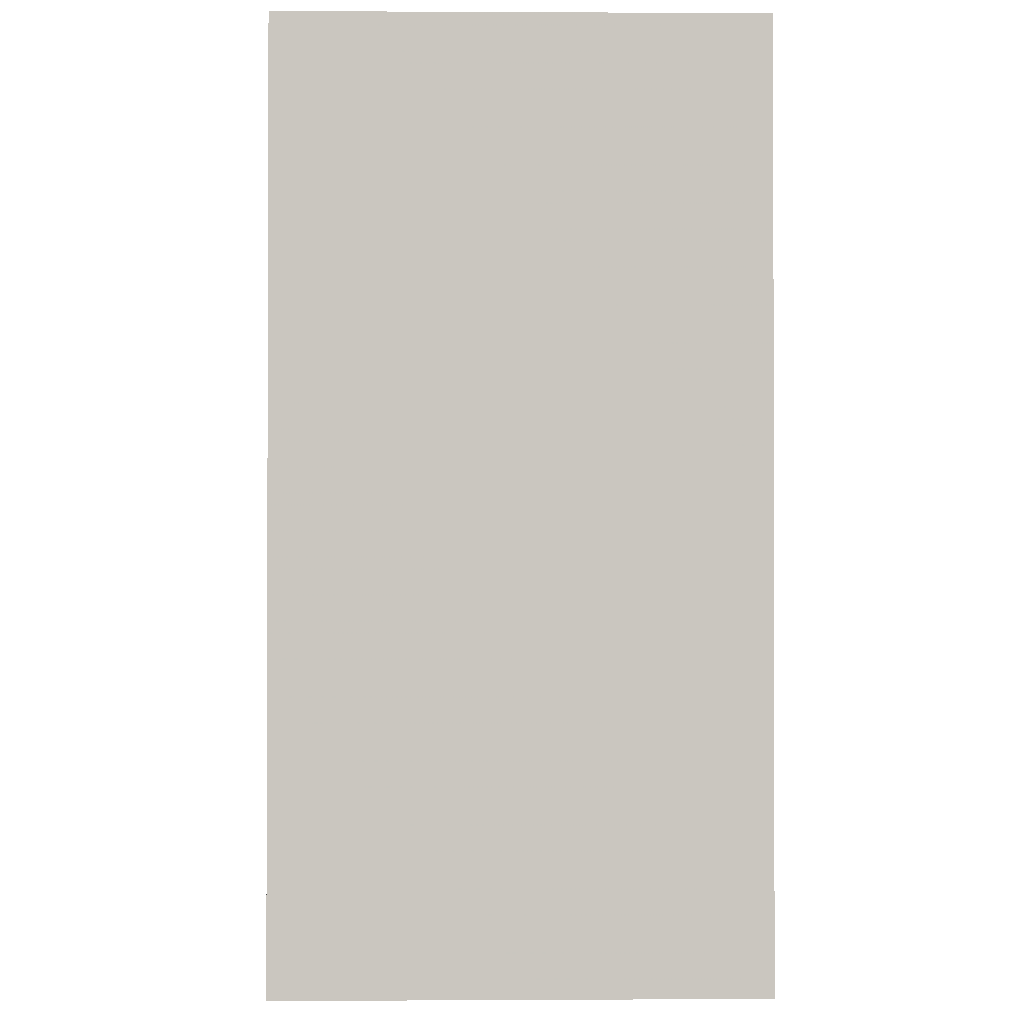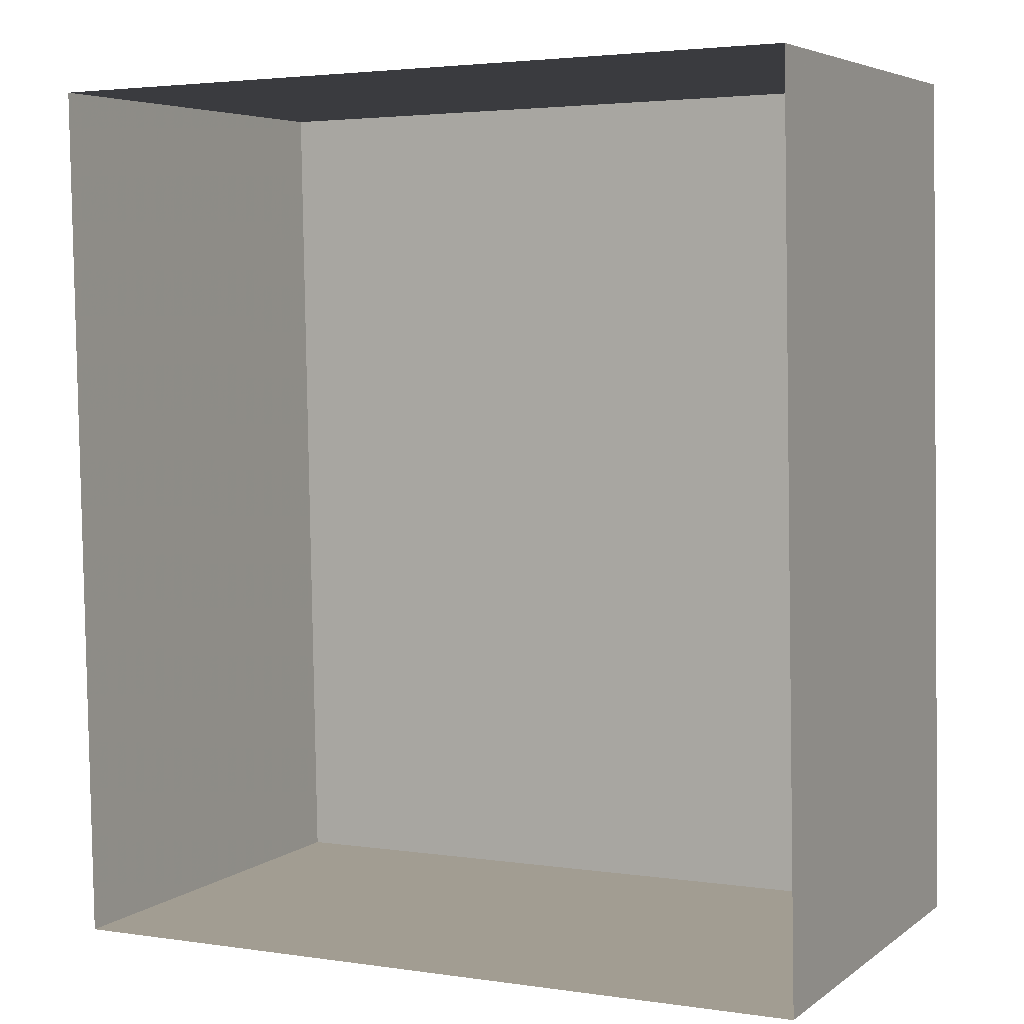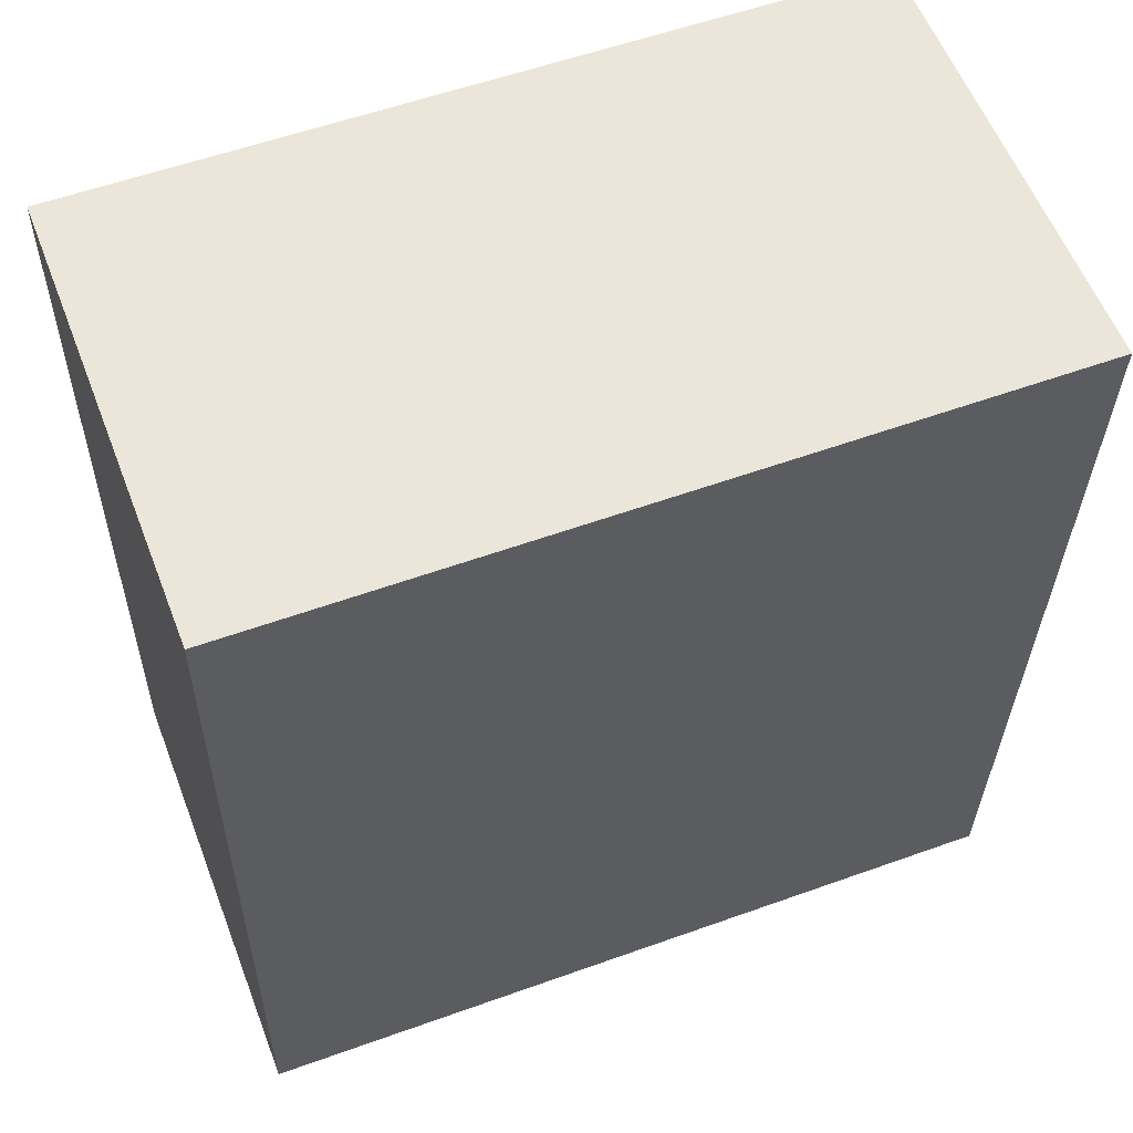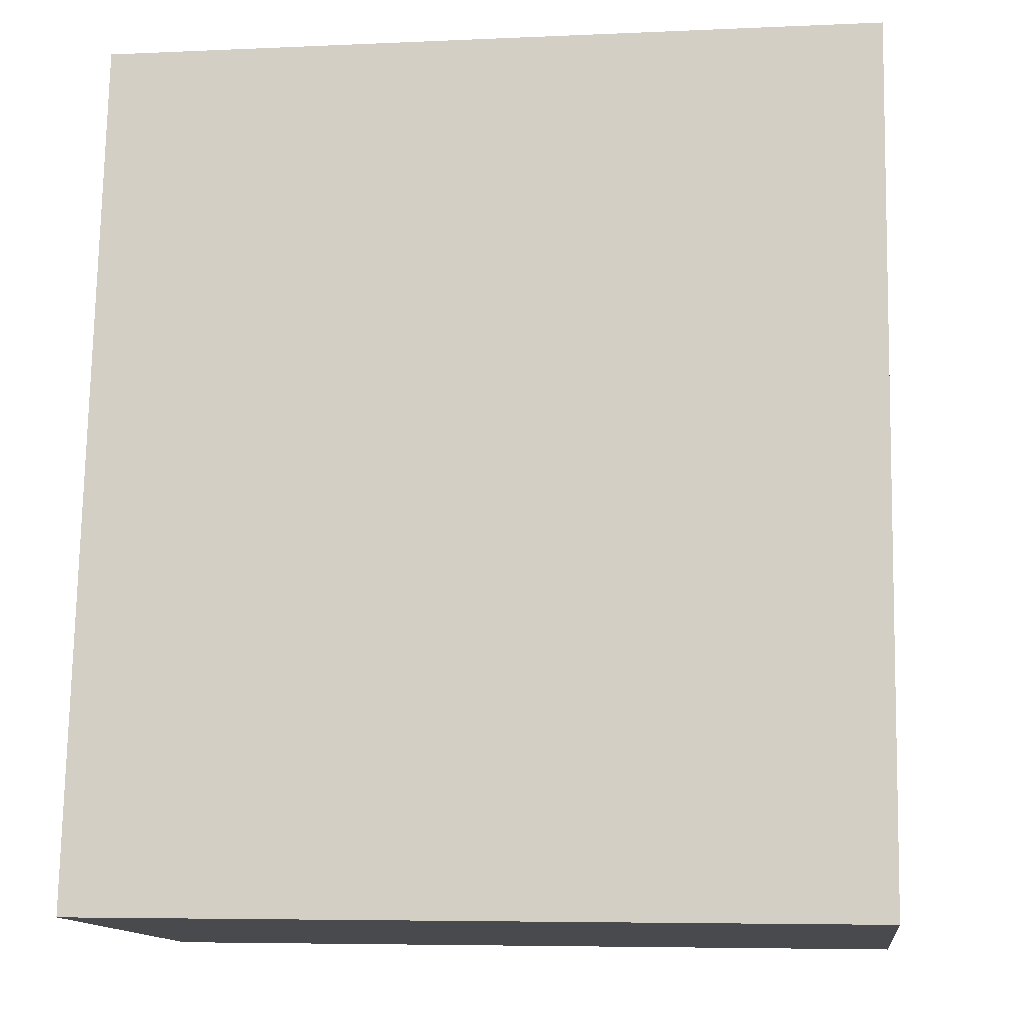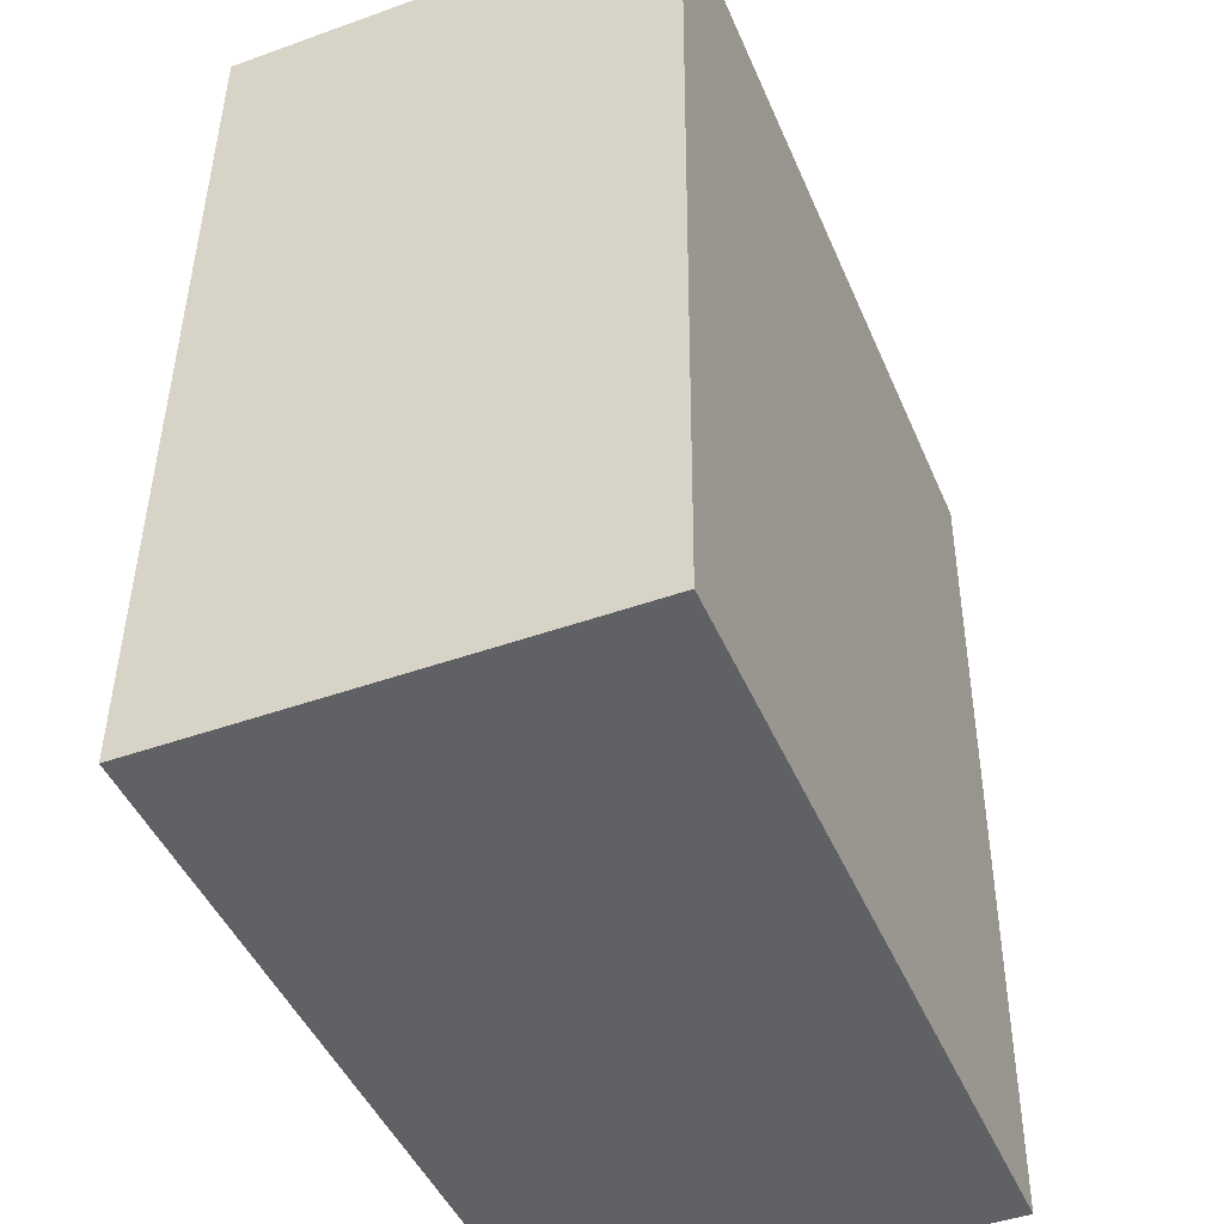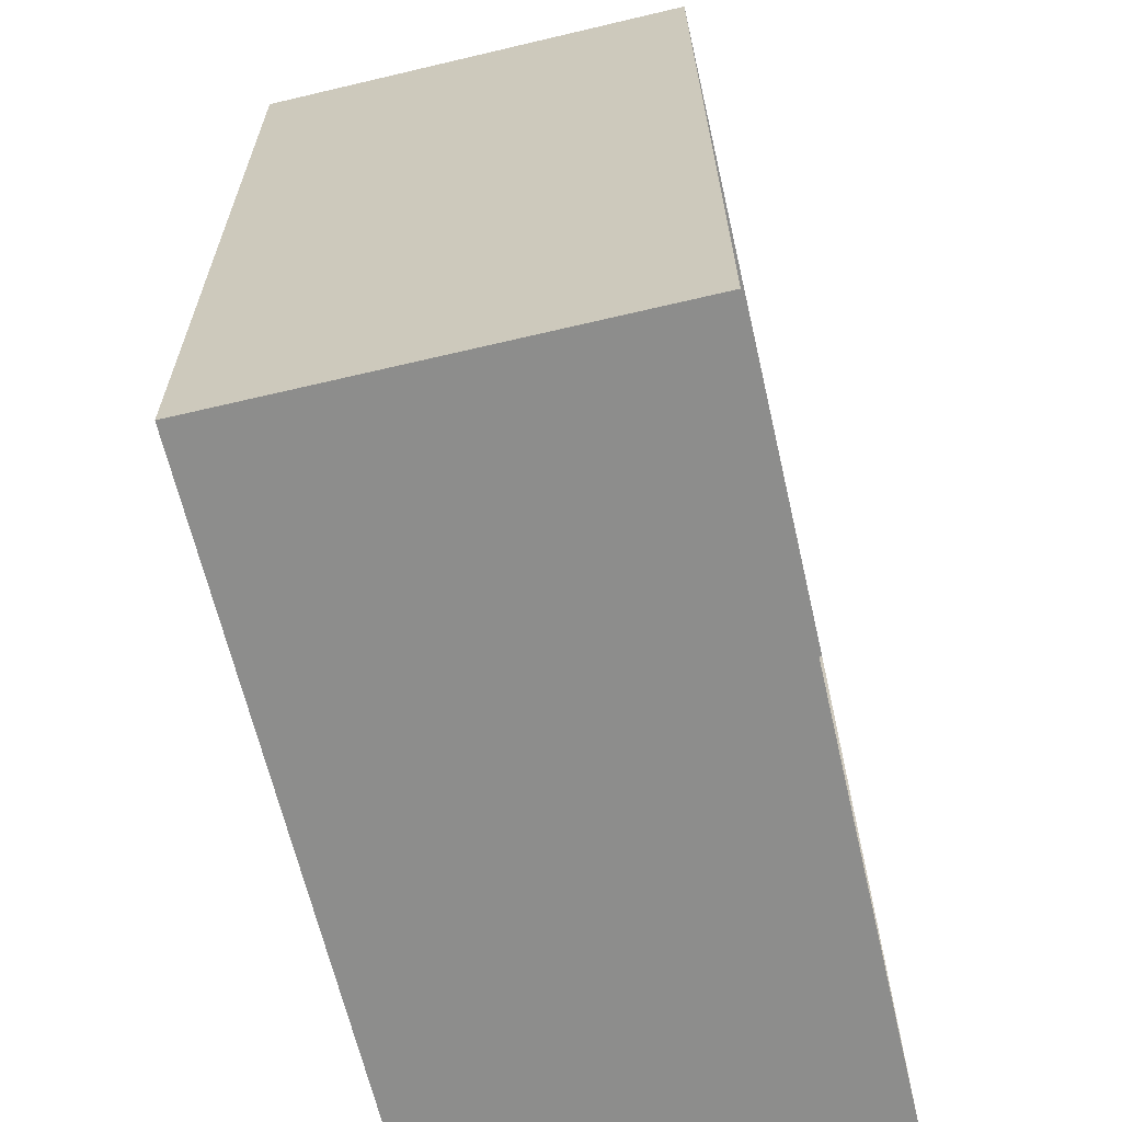
<metadata>
{"format":"obj","ext":"obj","renderer":"f3d","projection":"perspective","resolution":1024,"background":"white","views":[{"elev":-2.0,"azim":88.8,"up":"+Y"},{"elev":5.3,"azim":-153.1,"up":"+Y"},{"elev":58.6,"azim":-20.7,"up":"+Y"},{"elev":-13.6,"azim":7.6,"up":"+Y"},{"elev":-44.9,"azim":-67.5,"up":"+Y"},{"elev":-65.5,"azim":103.1,"up":"+Y"}]}
</metadata>
<code>
v -2.258e+05 -1.27e+05 14.87
v -2.258e+05 -1.27e+05 14.87
v -2.258e+05 -1.27e+05 14.87
v -2.258e+05 -1.27e+05 14.87
v -2.258e+05 -1.27e+05 17.08
v -2.258e+05 -1.27e+05 17.08
v -2.258e+05 -1.27e+05 17.08
v -2.258e+05 -1.27e+05 17.08
f 1 2 3
f 4 1 3
f 5 6 7
f 8 5 7
f 6 4 3
f 7 6 3
f 8 2 1
f 5 8 1
f 8 3 2
f 8 7 3
f 6 1 4
f 6 5 1

</code>
